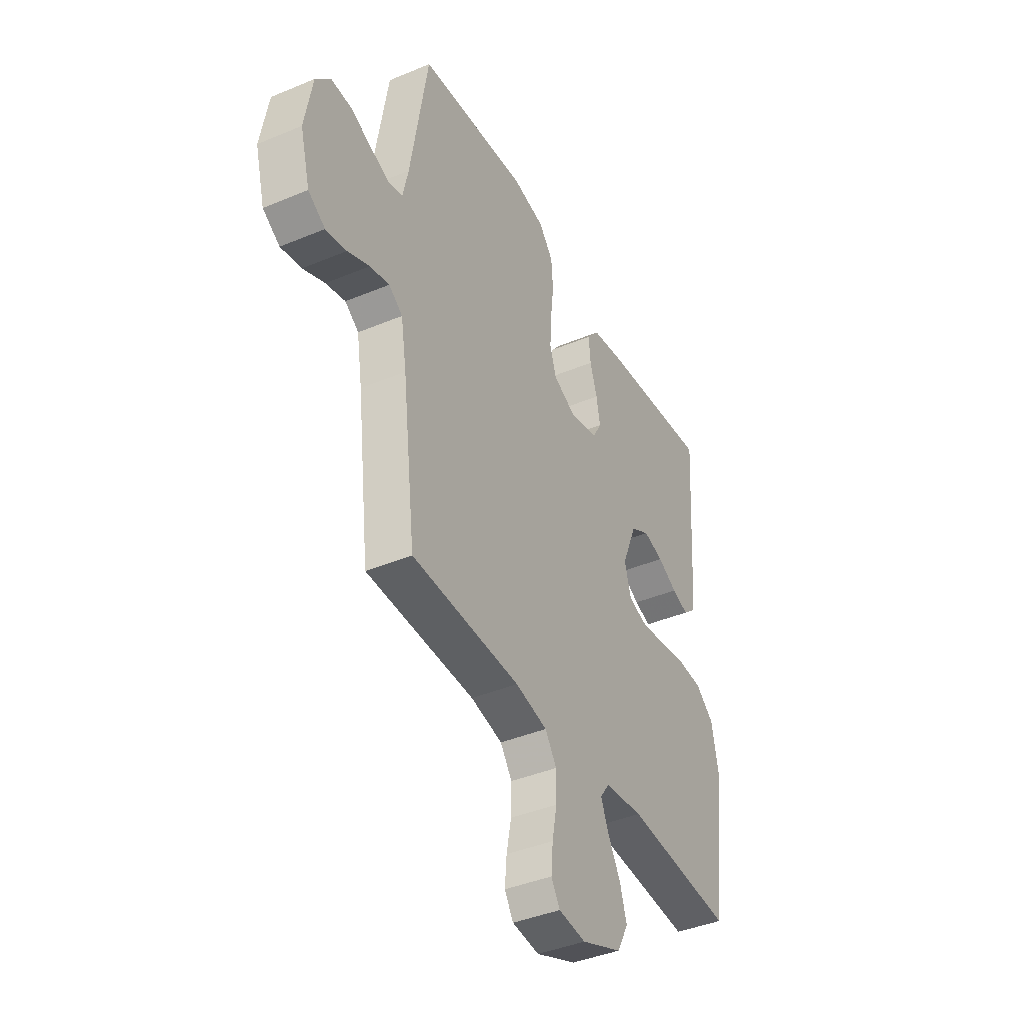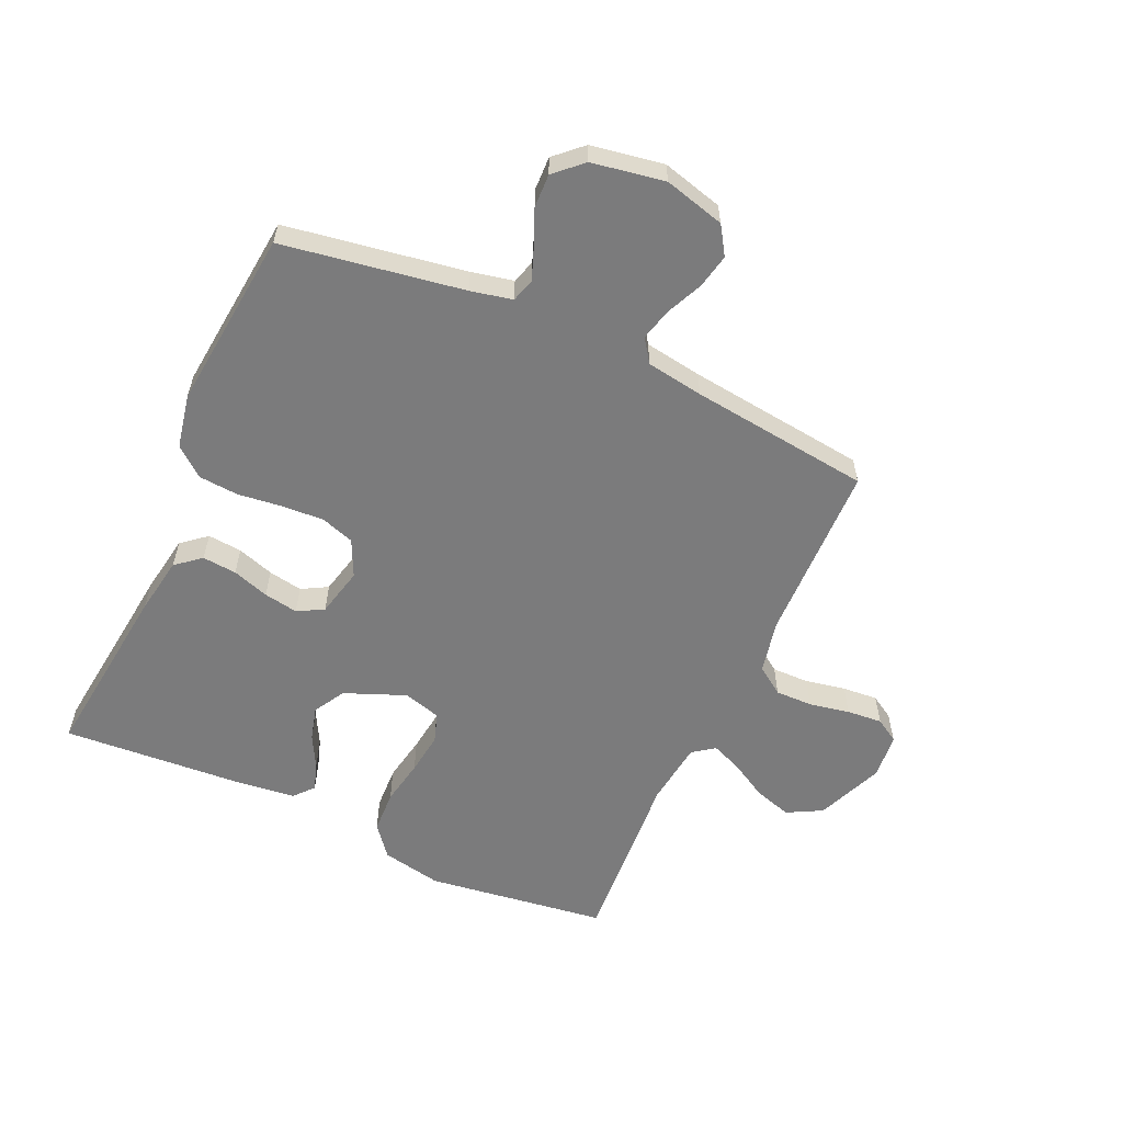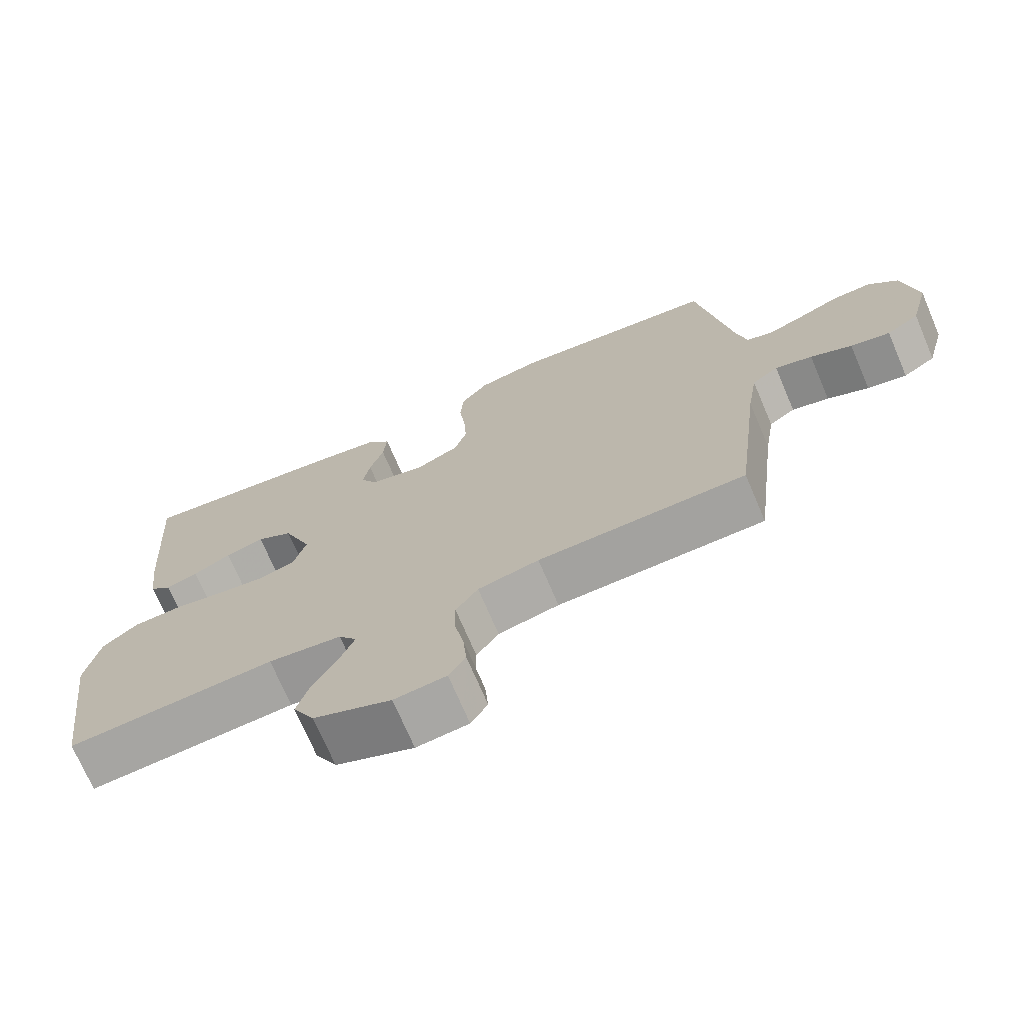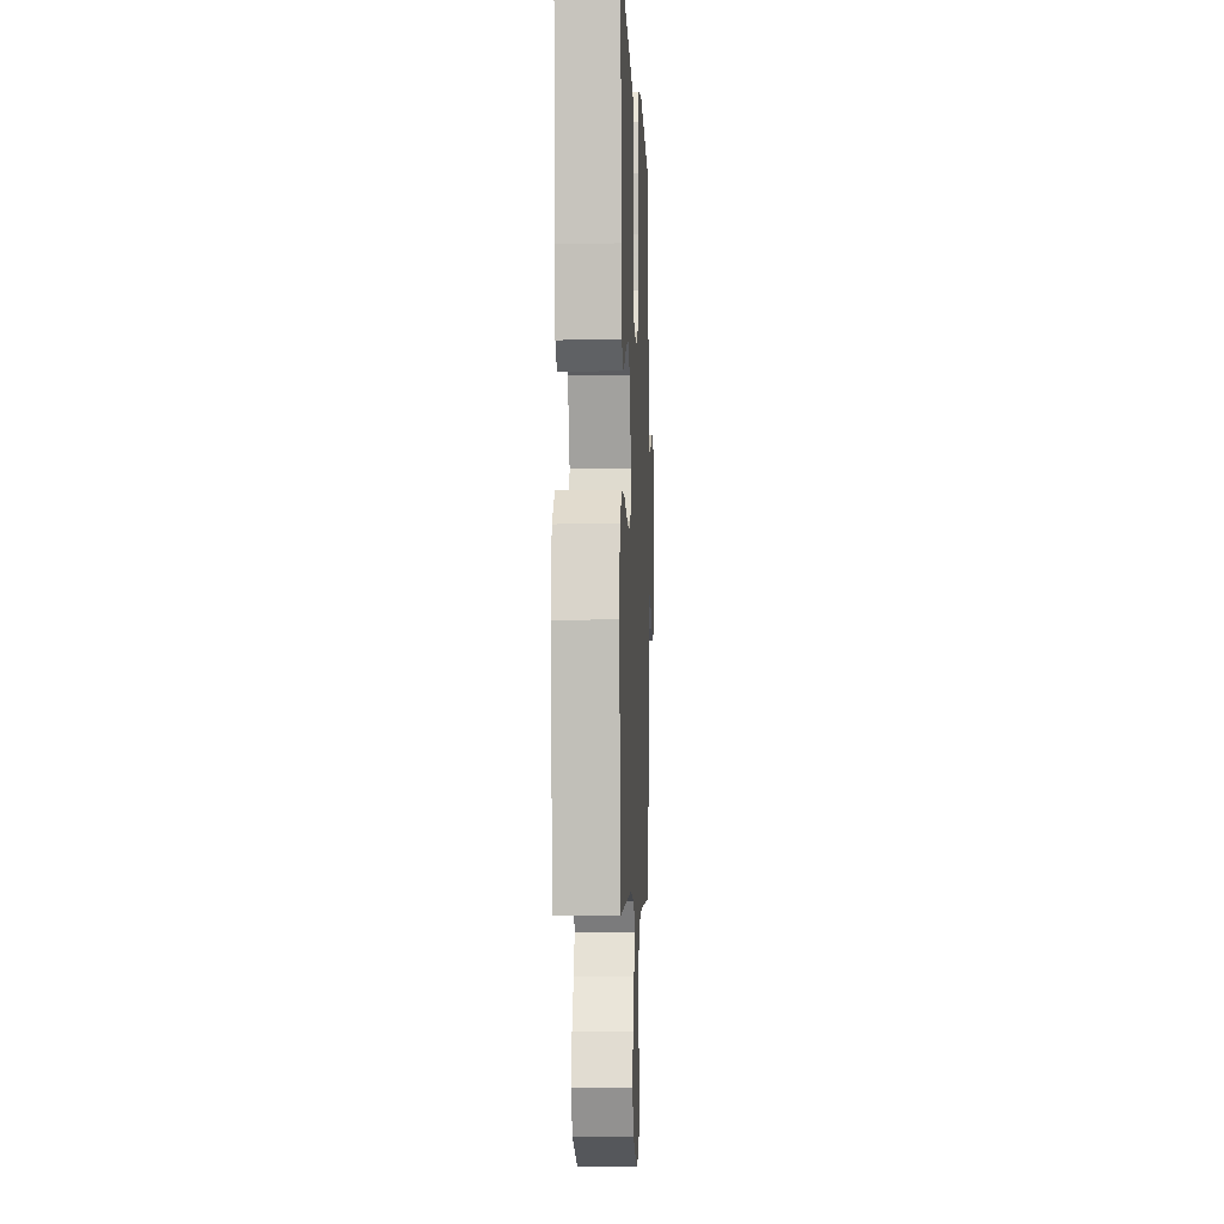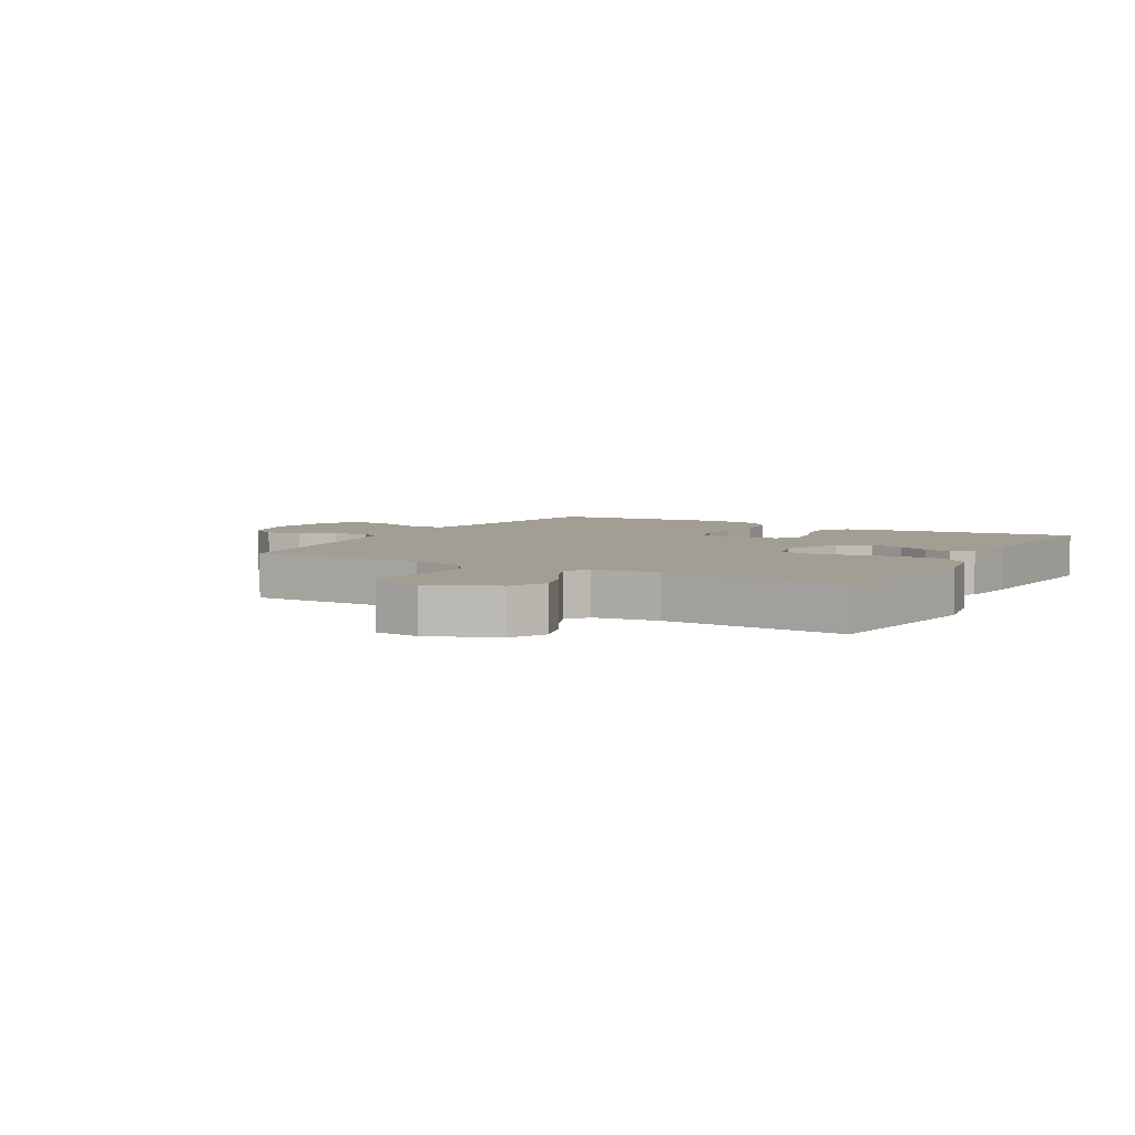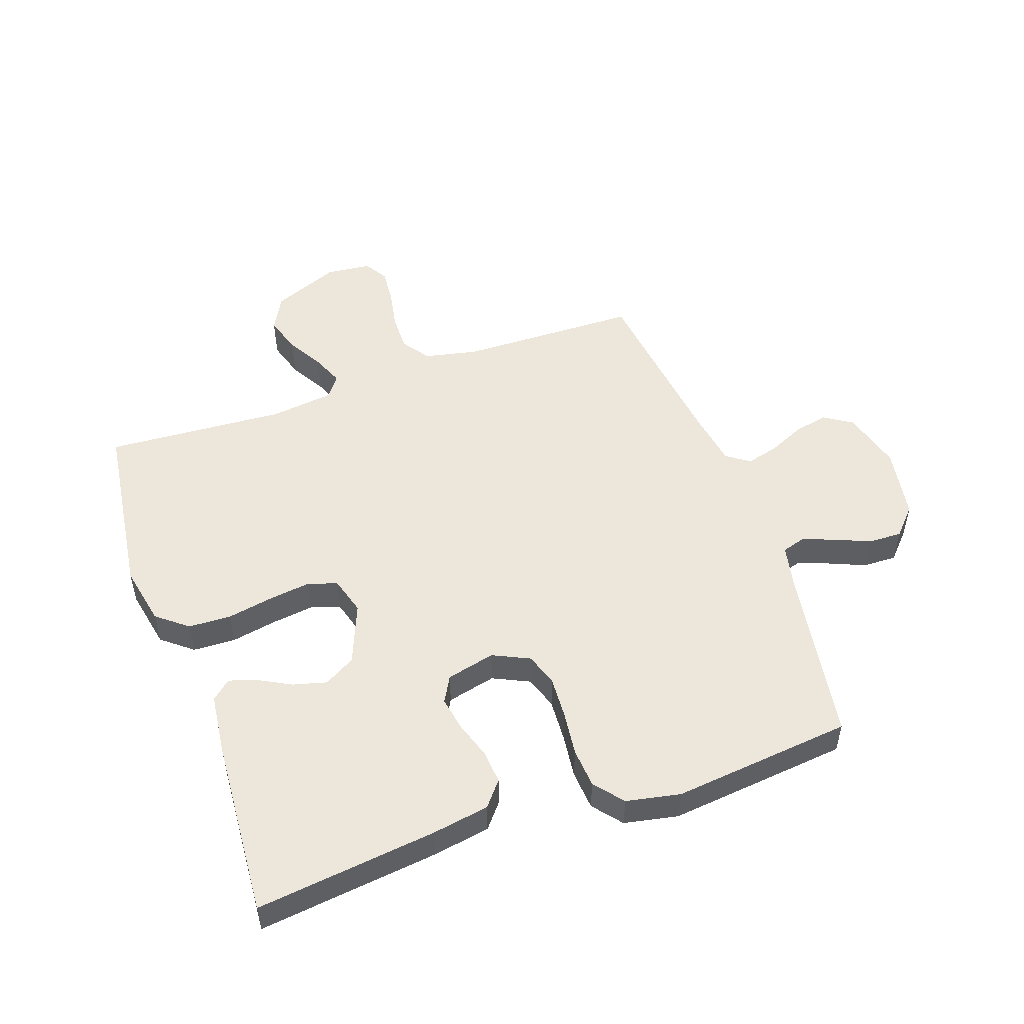
<metadata>
{"format":"obj","ext":"obj","renderer":"f3d","projection":"perspective","resolution":1024,"background":"white","views":[{"elev":-41.0,"azim":117.0,"up":"+Z"},{"elev":-58.5,"azim":65.6,"up":"+Y"},{"elev":-71.8,"azim":23.1,"up":"+Z"},{"elev":-4.5,"azim":-87.7,"up":"+Z"},{"elev":5.1,"azim":-150.5,"up":"+Y"},{"elev":51.3,"azim":-19.5,"up":"+Y"}]}
</metadata>
<code>
v -0.5 0.07 0.5
v -0.2 0.07 0.465
v -0.104 0.07 0.449
v -0.07 0.07 0.408
v -0.075 0.07 0.351
v -0.095 0.07 0.29
v -0.105 0.07 0.233
v -0.081 0.07 0.19
v 0 0.07 0.171
v 0.061 0.07 0.2
v 0.079 0.07 0.255
v 0.075 0.07 0.325
v 0.066 0.07 0.399
v 0.071 0.07 0.465
v 0.11 0.07 0.513
v 0.2 0.07 0.531
v 0.5 0.07 0.5
v 0.549 0.07 0.2
v 0.564 0.07 0.131
v 0.603 0.07 0.119
v 0.656 0.07 0.139
v 0.715 0.07 0.164
v 0.771 0.07 0.166
v 0.813 0.07 0.121
v 0.834 0.07 0
v 0.807 0.07 -0.101
v 0.76 0.07 -0.131
v 0.703 0.07 -0.119
v 0.643 0.07 -0.092
v 0.589 0.07 -0.078
v 0.551 0.07 -0.105
v 0.536 0.07 -0.2
v 0.5 0.07 -0.5
v 0.2 0.07 -0.507
v 0.112 0.07 -0.526
v 0.08 0.07 -0.572
v 0.081 0.07 -0.634
v 0.094 0.07 -0.701
v 0.099 0.07 -0.76
v 0.075 0.07 -0.799
v 0 0.07 -0.807
v -0.112 0.07 -0.761
v -0.143 0.07 -0.703
v -0.124 0.07 -0.641
v -0.089 0.07 -0.58
v -0.068 0.07 -0.529
v -0.094 0.07 -0.493
v -0.2 0.07 -0.48
v -0.5 0.07 -0.5
v -0.541 0.07 -0.2
v -0.521 0.07 -0.1
v -0.47 0.07 -0.059
v -0.399 0.07 -0.056
v -0.323 0.07 -0.07
v -0.253 0.07 -0.079
v -0.204 0.07 -0.063
v -0.186 0.07 0
v -0.227 0.07 0.101
v -0.279 0.07 0.131
v -0.335 0.07 0.116
v -0.389 0.07 0.087
v -0.435 0.07 0.072
v -0.467 0.07 0.1
v -0.479 0.07 0.2
v -0.5 0 0.5
v -0.2 0 0.465
v -0.104 0 0.449
v -0.07 0 0.408
v -0.075 0 0.351
v -0.095 0 0.29
v -0.105 0 0.233
v -0.081 0 0.19
v 0 0 0.171
v 0.061 0 0.2
v 0.079 0 0.255
v 0.075 0 0.325
v 0.066 0 0.399
v 0.071 0 0.465
v 0.11 0 0.513
v 0.2 0 0.531
v 0.5 0 0.5
v 0.549 0 0.2
v 0.564 0 0.131
v 0.603 0 0.119
v 0.656 0 0.139
v 0.715 0 0.164
v 0.771 0 0.166
v 0.813 0 0.121
v 0.834 0 0
v 0.807 0 -0.101
v 0.76 0 -0.131
v 0.703 0 -0.119
v 0.643 0 -0.092
v 0.589 0 -0.078
v 0.551 0 -0.105
v 0.536 0 -0.2
v 0.5 0 -0.5
v 0.2 0 -0.507
v 0.112 0 -0.526
v 0.08 0 -0.572
v 0.081 0 -0.634
v 0.094 0 -0.701
v 0.099 0 -0.76
v 0.075 0 -0.799
v 0 0 -0.807
v -0.112 0 -0.761
v -0.143 0 -0.703
v -0.124 0 -0.641
v -0.089 0 -0.58
v -0.068 0 -0.529
v -0.094 0 -0.493
v -0.2 0 -0.48
v -0.5 0 -0.5
v -0.541 0 -0.2
v -0.521 0 -0.1
v -0.47 0 -0.059
v -0.399 0 -0.056
v -0.323 0 -0.07
v -0.253 0 -0.079
v -0.204 0 -0.063
v -0.186 0 0
v -0.227 0 0.101
v -0.279 0 0.131
v -0.335 0 0.116
v -0.389 0 0.087
v -0.435 0 0.072
v -0.467 0 0.1
v -0.479 0 0.2
f 4 5 6
f 3 4 6
f 2 3 6
f 1 2 6
f 64 1 6
f 63 64 6
f 62 63 6
f 61 62 6
f 60 61 6
f 59 60 6 7
f 58 59 7 8
f 57 58 8 9
f 56 57 9 10
f 52 53 54
f 51 52 54
f 50 51 54
f 49 50 54
f 48 49 54
f 47 48 54 55
f 46 47 55 56
f 43 44 45
f 42 43 45
f 41 42 45
f 40 41 45
f 39 40 45
f 38 39 45
f 37 38 45
f 36 37 45 46
f 46 56 10
f 36 46 10
f 35 36 10
f 32 33 34
f 35 10 11
f 34 35 11
f 32 34 11
f 31 32 11
f 27 28 29
f 26 27 29
f 25 26 29
f 24 25 29
f 23 24 29
f 22 23 29
f 21 22 29
f 20 21 29 30
f 30 31 11
f 20 30 11
f 19 20 11
f 16 17 18
f 15 16 18
f 14 15 18
f 13 14 18
f 12 13 18
f 11 12 18 19
f 70 69 68
f 70 68 67
f 70 67 66
f 70 66 65
f 70 65 128
f 70 128 127
f 70 127 126
f 70 126 125
f 70 125 124
f 71 70 124 123
f 72 71 123 122
f 73 72 122 121
f 74 73 121 120
f 118 117 116
f 118 116 115
f 118 115 114
f 118 114 113
f 118 113 112
f 119 118 112 111
f 120 119 111 110
f 109 108 107
f 109 107 106
f 109 106 105
f 109 105 104
f 109 104 103
f 109 103 102
f 109 102 101
f 110 109 101 100
f 74 120 110
f 74 110 100
f 74 100 99
f 98 97 96
f 75 74 99
f 75 99 98
f 75 98 96
f 75 96 95
f 93 92 91
f 93 91 90
f 93 90 89
f 93 89 88
f 93 88 87
f 93 87 86
f 93 86 85
f 94 93 85 84
f 75 95 94
f 75 94 84
f 75 84 83
f 82 81 80
f 82 80 79
f 82 79 78
f 82 78 77
f 82 77 76
f 83 82 76 75
f 1 65 66 2
f 2 66 67 3
f 3 67 68 4
f 4 68 69 5
f 5 69 70 6
f 6 70 71 7
f 7 71 72 8
f 8 72 73 9
f 9 73 74 10
f 10 74 75 11
f 11 75 76 12
f 12 76 77 13
f 13 77 78 14
f 14 78 79 15
f 15 79 80 16
f 16 80 81 17
f 17 81 82 18
f 18 82 83 19
f 19 83 84 20
f 20 84 85 21
f 21 85 86 22
f 22 86 87 23
f 23 87 88 24
f 24 88 89 25
f 25 89 90 26
f 26 90 91 27
f 27 91 92 28
f 28 92 93 29
f 29 93 94 30
f 30 94 95 31
f 31 95 96 32
f 32 96 97 33
f 33 97 98 34
f 34 98 99 35
f 35 99 100 36
f 36 100 101 37
f 37 101 102 38
f 38 102 103 39
f 39 103 104 40
f 40 104 105 41
f 41 105 106 42
f 42 106 107 43
f 43 107 108 44
f 44 108 109 45
f 45 109 110 46
f 46 110 111 47
f 47 111 112 48
f 48 112 113 49
f 49 113 114 50
f 50 114 115 51
f 51 115 116 52
f 52 116 117 53
f 53 117 118 54
f 54 118 119 55
f 55 119 120 56
f 56 120 121 57
f 57 121 122 58
f 58 122 123 59
f 59 123 124 60
f 60 124 125 61
f 61 125 126 62
f 62 126 127 63
f 63 127 128 64
f 64 128 65 1

</code>
